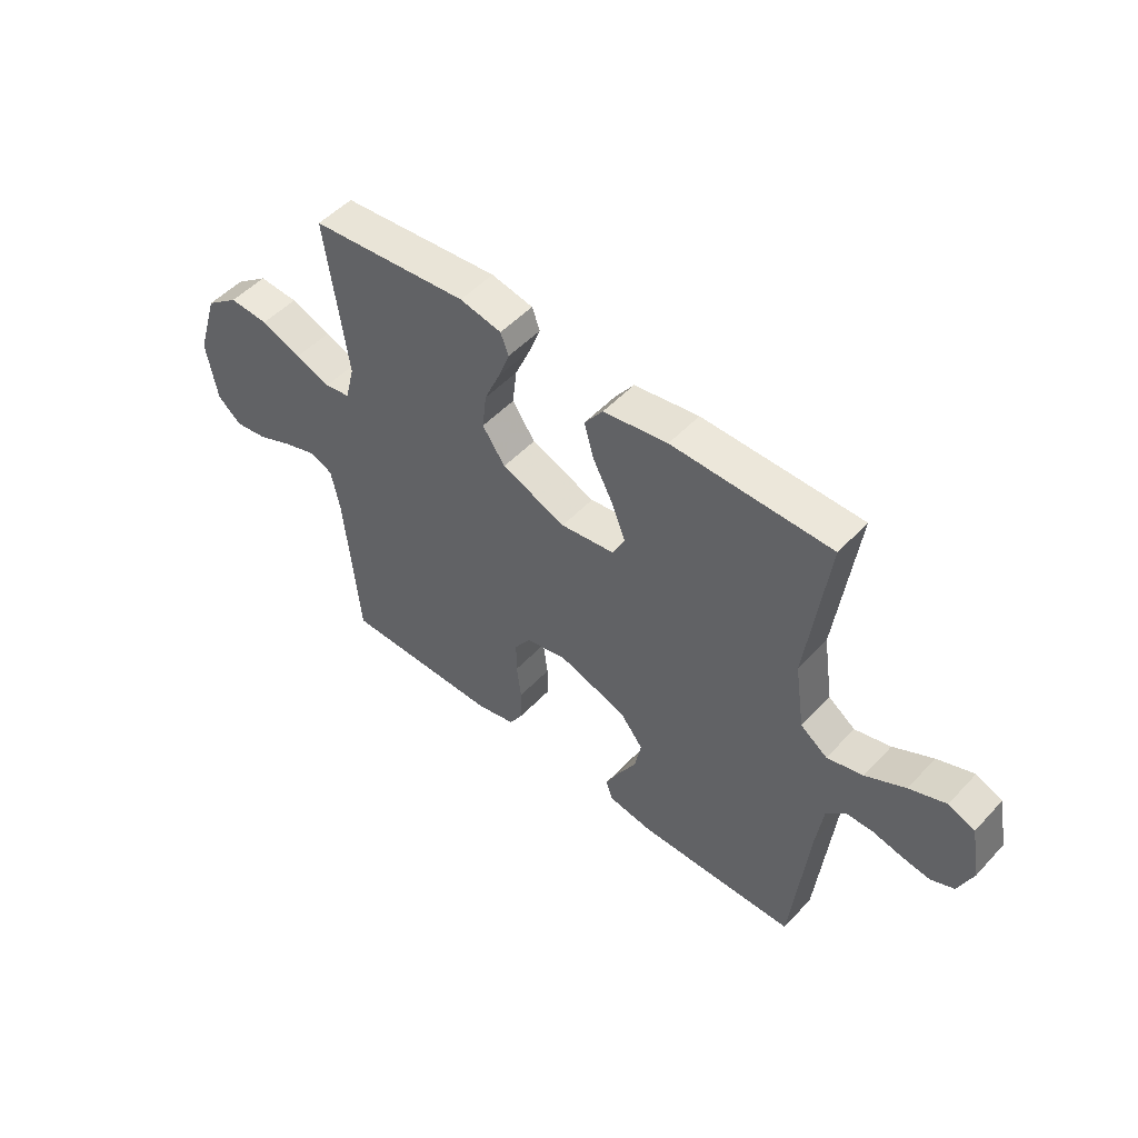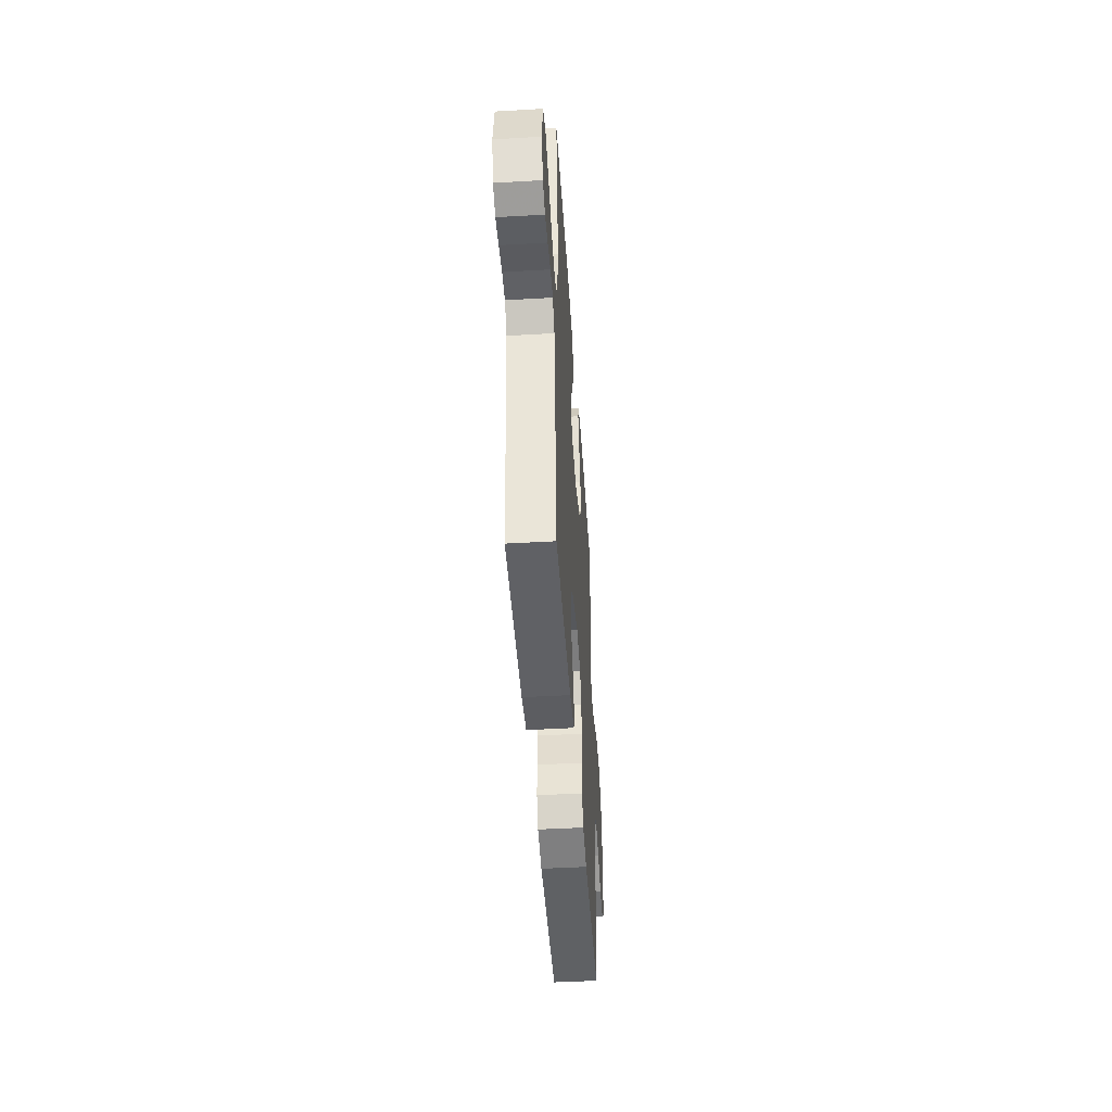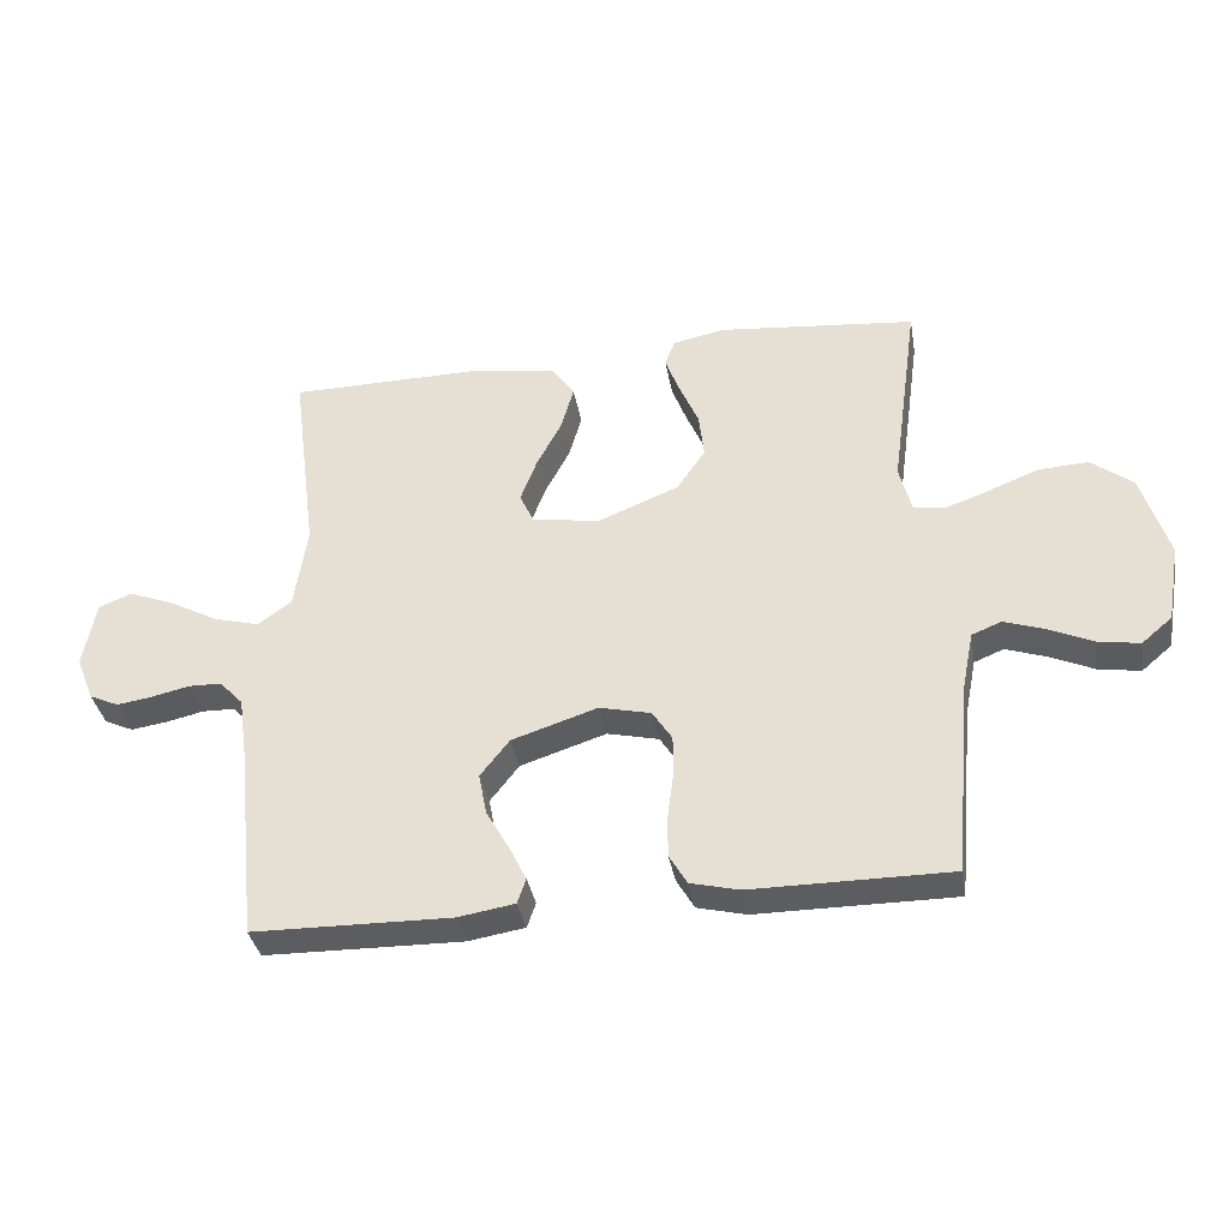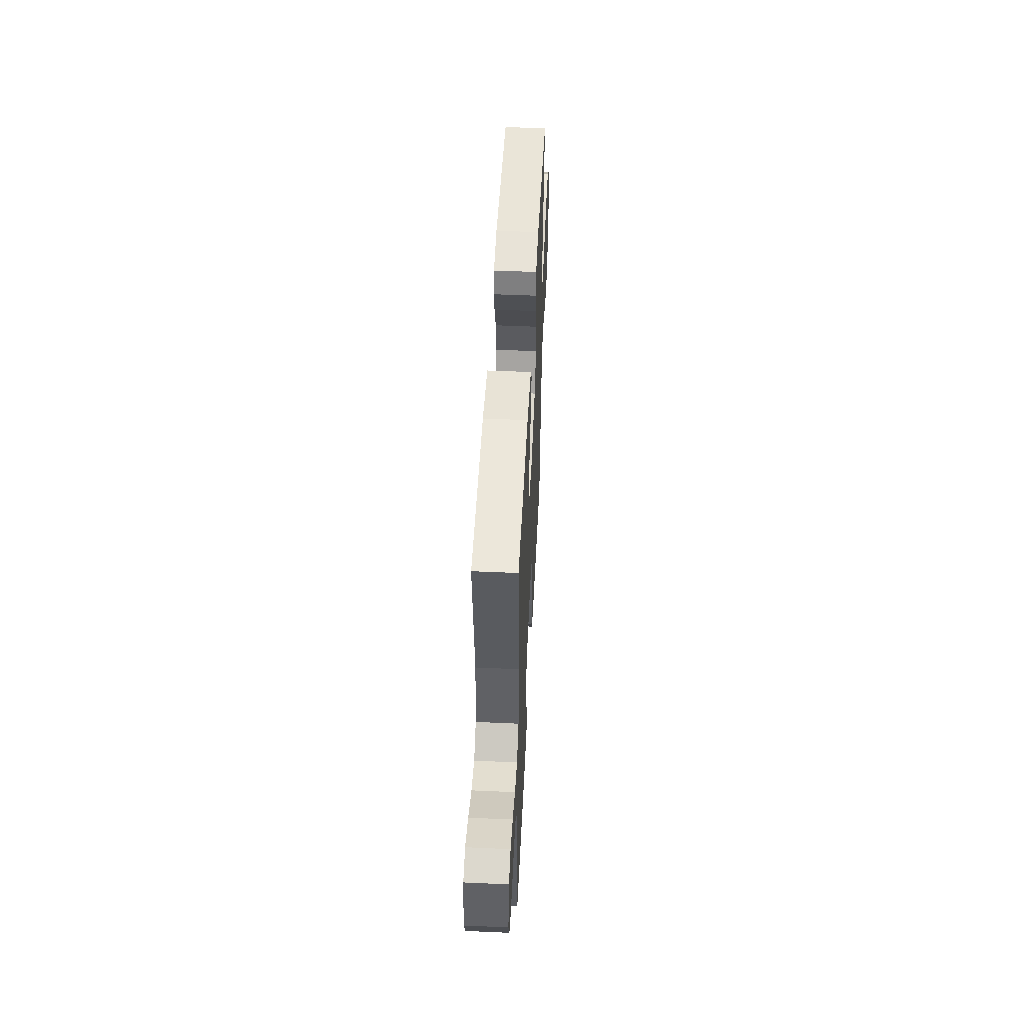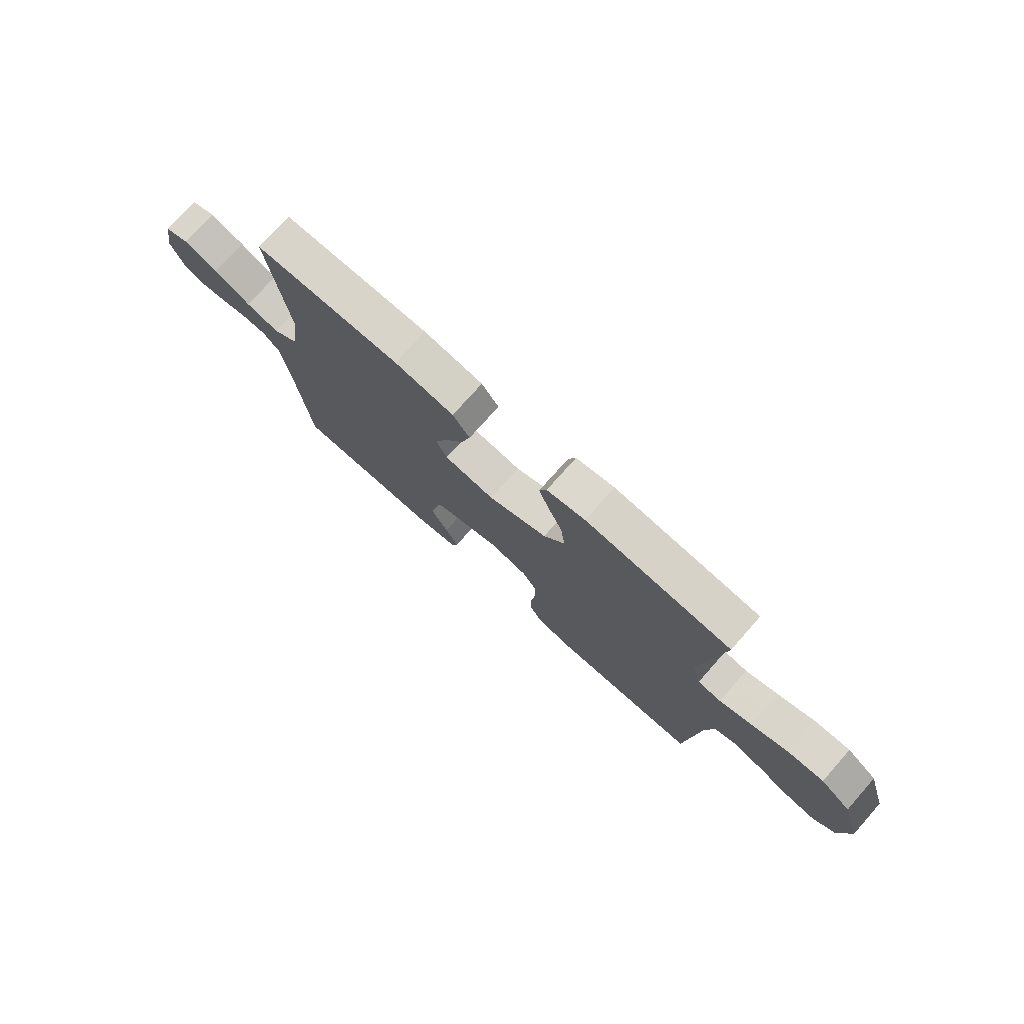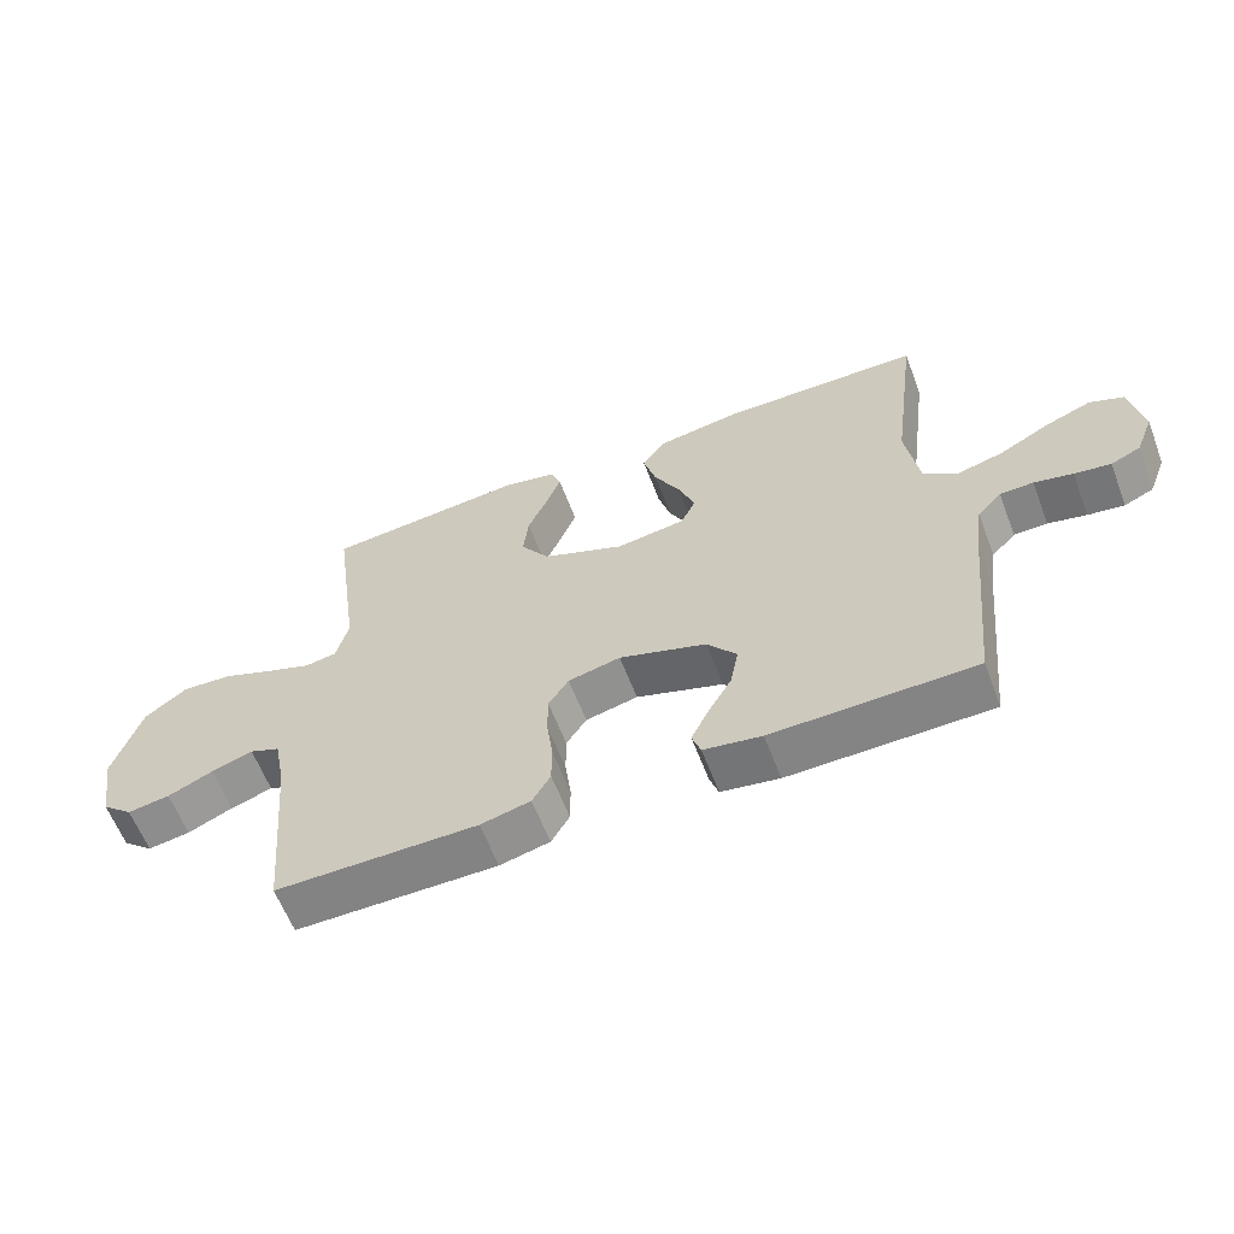
<metadata>
{"format":"obj","ext":"obj","renderer":"f3d","projection":"perspective","resolution":1024,"background":"white","views":[{"elev":50.9,"azim":41.2,"up":"+Z"},{"elev":-46.2,"azim":93.8,"up":"+Z"},{"elev":-35.9,"azim":-170.2,"up":"+Z"},{"elev":50.5,"azim":92.8,"up":"+Z"},{"elev":75.4,"azim":-138.4,"up":"+Z"},{"elev":-61.0,"azim":20.8,"up":"+Z"}]}
</metadata>
<code>
v -0.5 0.07 0.5
v -0.2 0.07 0.529
v -0.121 0.07 0.513
v -0.106 0.07 0.473
v -0.128 0.07 0.415
v -0.157 0.07 0.348
v -0.165 0.07 0.279
v -0.122 0.07 0.216
v 0 0.07 0.167
v 0.103 0.07 0.182
v 0.125 0.07 0.229
v 0.1 0.07 0.295
v 0.062 0.07 0.367
v 0.043 0.07 0.434
v 0.078 0.07 0.483
v 0.2 0.07 0.503
v 0.5 0.07 0.5
v 0.461 0.07 0.2
v 0.48 0.07 0.073
v 0.531 0.07 0.036
v 0.599 0.07 0.054
v 0.674 0.07 0.094
v 0.743 0.07 0.121
v 0.793 0.07 0.101
v 0.812 0.07 0
v 0.785 0.07 -0.068
v 0.741 0.07 -0.088
v 0.687 0.07 -0.08
v 0.63 0.07 -0.067
v 0.58 0.07 -0.068
v 0.544 0.07 -0.106
v 0.531 0.07 -0.2
v 0.5 0.07 -0.5
v 0.2 0.07 -0.505
v 0.114 0.07 -0.491
v 0.101 0.07 -0.453
v 0.127 0.07 -0.4
v 0.162 0.07 -0.339
v 0.174 0.07 -0.276
v 0.13 0.07 -0.22
v 0 0.07 -0.178
v -0.078 0.07 -0.196
v -0.108 0.07 -0.242
v -0.108 0.07 -0.305
v -0.099 0.07 -0.374
v -0.099 0.07 -0.436
v -0.126 0.07 -0.482
v -0.2 0.07 -0.5
v -0.5 0.07 -0.5
v -0.527 0.07 -0.2
v -0.544 0.07 -0.114
v -0.589 0.07 -0.096
v -0.651 0.07 -0.117
v -0.718 0.07 -0.147
v -0.781 0.07 -0.157
v -0.827 0.07 -0.118
v -0.847 0.07 0
v -0.806 0.07 0.131
v -0.743 0.07 0.179
v -0.668 0.07 0.175
v -0.592 0.07 0.145
v -0.525 0.07 0.121
v -0.477 0.07 0.129
v -0.459 0.07 0.2
v -0.5 0 0.5
v -0.2 0 0.529
v -0.121 0 0.513
v -0.106 0 0.473
v -0.128 0 0.415
v -0.157 0 0.348
v -0.165 0 0.279
v -0.122 0 0.216
v 0 0 0.167
v 0.103 0 0.182
v 0.125 0 0.229
v 0.1 0 0.295
v 0.062 0 0.367
v 0.043 0 0.434
v 0.078 0 0.483
v 0.2 0 0.503
v 0.5 0 0.5
v 0.461 0 0.2
v 0.48 0 0.073
v 0.531 0 0.036
v 0.599 0 0.054
v 0.674 0 0.094
v 0.743 0 0.121
v 0.793 0 0.101
v 0.812 0 0
v 0.785 0 -0.068
v 0.741 0 -0.088
v 0.687 0 -0.08
v 0.63 0 -0.067
v 0.58 0 -0.068
v 0.544 0 -0.106
v 0.531 0 -0.2
v 0.5 0 -0.5
v 0.2 0 -0.505
v 0.114 0 -0.491
v 0.101 0 -0.453
v 0.127 0 -0.4
v 0.162 0 -0.339
v 0.174 0 -0.276
v 0.13 0 -0.22
v 0 0 -0.178
v -0.078 0 -0.196
v -0.108 0 -0.242
v -0.108 0 -0.305
v -0.099 0 -0.374
v -0.099 0 -0.436
v -0.126 0 -0.482
v -0.2 0 -0.5
v -0.5 0 -0.5
v -0.527 0 -0.2
v -0.544 0 -0.114
v -0.589 0 -0.096
v -0.651 0 -0.117
v -0.718 0 -0.147
v -0.781 0 -0.157
v -0.827 0 -0.118
v -0.847 0 0
v -0.806 0 0.131
v -0.743 0 0.179
v -0.668 0 0.175
v -0.592 0 0.145
v -0.525 0 0.121
v -0.477 0 0.129
v -0.459 0 0.2
f 59 60 61
f 58 59 61
f 57 58 61
f 56 57 61
f 55 56 61
f 54 55 61
f 53 54 61
f 52 53 61 62
f 51 52 62 63
f 48 49 50
f 47 48 50
f 46 47 50
f 45 46 50
f 44 45 50
f 50 51 63
f 44 50 63
f 43 44 63
f 36 37 38
f 35 36 38
f 34 35 38
f 33 34 38
f 32 33 38
f 31 32 38 39
f 30 31 39 40
f 27 28 29
f 26 27 29
f 25 26 29
f 24 25 29
f 23 24 29
f 22 23 29
f 21 22 29
f 20 21 29 30
f 30 40 41
f 20 30 41
f 19 20 41
f 16 17 18
f 15 16 18
f 14 15 18
f 13 14 18
f 12 13 18
f 11 12 18 19
f 4 5 6
f 3 4 6
f 2 3 6
f 1 2 6
f 64 1 6
f 64 6 7
f 64 7 8
f 63 64 8
f 43 63 8
f 42 43 8
f 41 42 8 9
f 10 11 19 41
f 9 10 41
f 125 124 123
f 125 123 122
f 125 122 121
f 125 121 120
f 125 120 119
f 125 119 118
f 125 118 117
f 126 125 117 116
f 127 126 116 115
f 114 113 112
f 114 112 111
f 114 111 110
f 114 110 109
f 114 109 108
f 127 115 114
f 127 114 108
f 127 108 107
f 102 101 100
f 102 100 99
f 102 99 98
f 102 98 97
f 102 97 96
f 103 102 96 95
f 104 103 95 94
f 93 92 91
f 93 91 90
f 93 90 89
f 93 89 88
f 93 88 87
f 93 87 86
f 93 86 85
f 94 93 85 84
f 105 104 94
f 105 94 84
f 105 84 83
f 82 81 80
f 82 80 79
f 82 79 78
f 82 78 77
f 82 77 76
f 83 82 76 75
f 70 69 68
f 70 68 67
f 70 67 66
f 70 66 65
f 70 65 128
f 71 70 128
f 72 71 128
f 72 128 127
f 72 127 107
f 72 107 106
f 73 72 106 105
f 105 83 75 74
f 105 74 73
f 1 65 66 2
f 2 66 67 3
f 3 67 68 4
f 4 68 69 5
f 5 69 70 6
f 6 70 71 7
f 7 71 72 8
f 8 72 73 9
f 9 73 74 10
f 10 74 75 11
f 11 75 76 12
f 12 76 77 13
f 13 77 78 14
f 14 78 79 15
f 15 79 80 16
f 16 80 81 17
f 17 81 82 18
f 18 82 83 19
f 19 83 84 20
f 20 84 85 21
f 21 85 86 22
f 22 86 87 23
f 23 87 88 24
f 24 88 89 25
f 25 89 90 26
f 26 90 91 27
f 27 91 92 28
f 28 92 93 29
f 29 93 94 30
f 30 94 95 31
f 31 95 96 32
f 32 96 97 33
f 33 97 98 34
f 34 98 99 35
f 35 99 100 36
f 36 100 101 37
f 37 101 102 38
f 38 102 103 39
f 39 103 104 40
f 40 104 105 41
f 41 105 106 42
f 42 106 107 43
f 43 107 108 44
f 44 108 109 45
f 45 109 110 46
f 46 110 111 47
f 47 111 112 48
f 48 112 113 49
f 49 113 114 50
f 50 114 115 51
f 51 115 116 52
f 52 116 117 53
f 53 117 118 54
f 54 118 119 55
f 55 119 120 56
f 56 120 121 57
f 57 121 122 58
f 58 122 123 59
f 59 123 124 60
f 60 124 125 61
f 61 125 126 62
f 62 126 127 63
f 63 127 128 64
f 64 128 65 1

</code>
